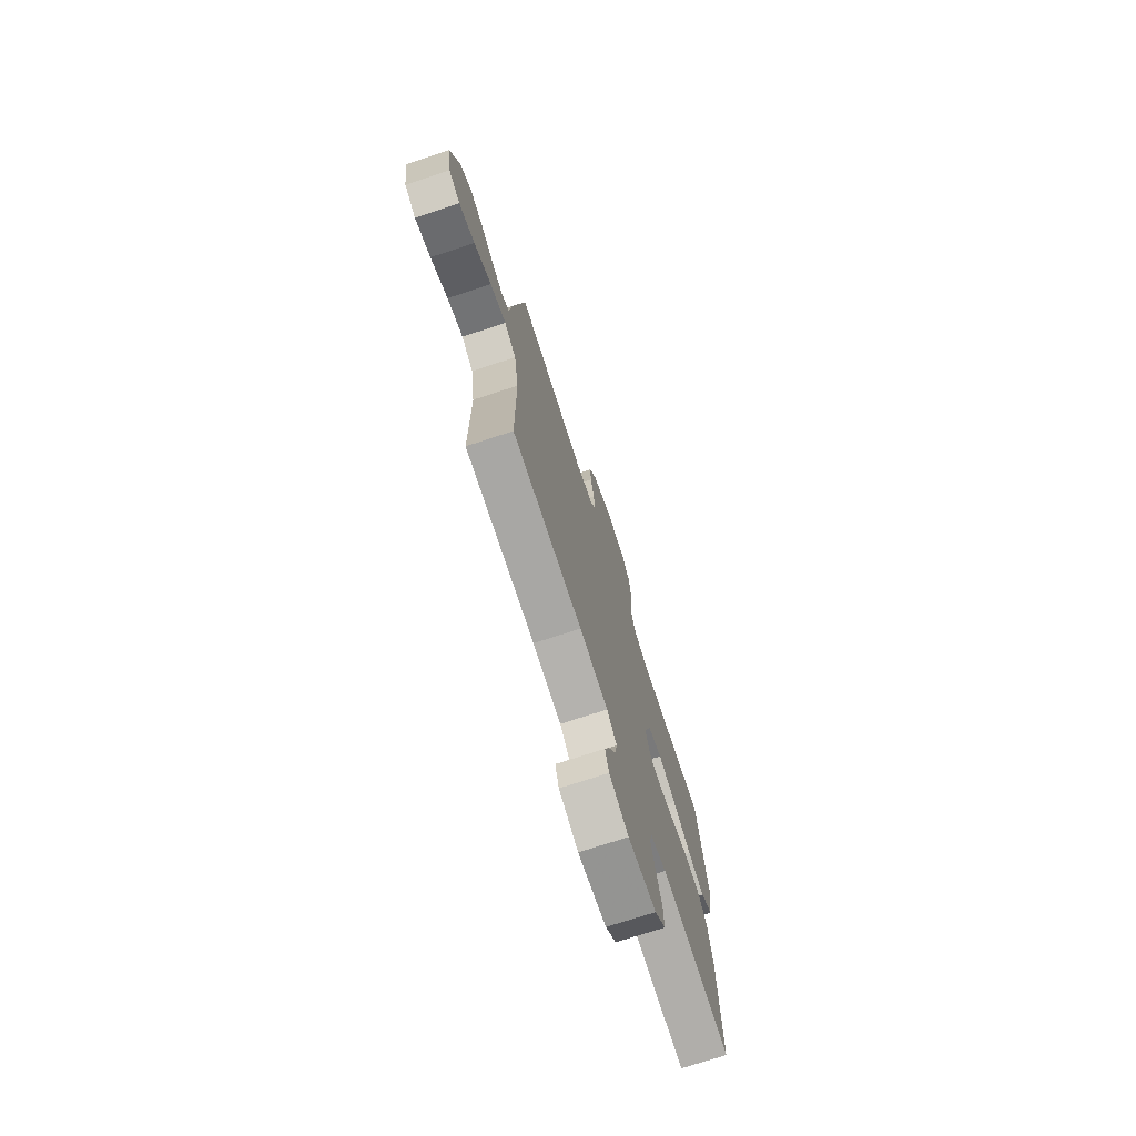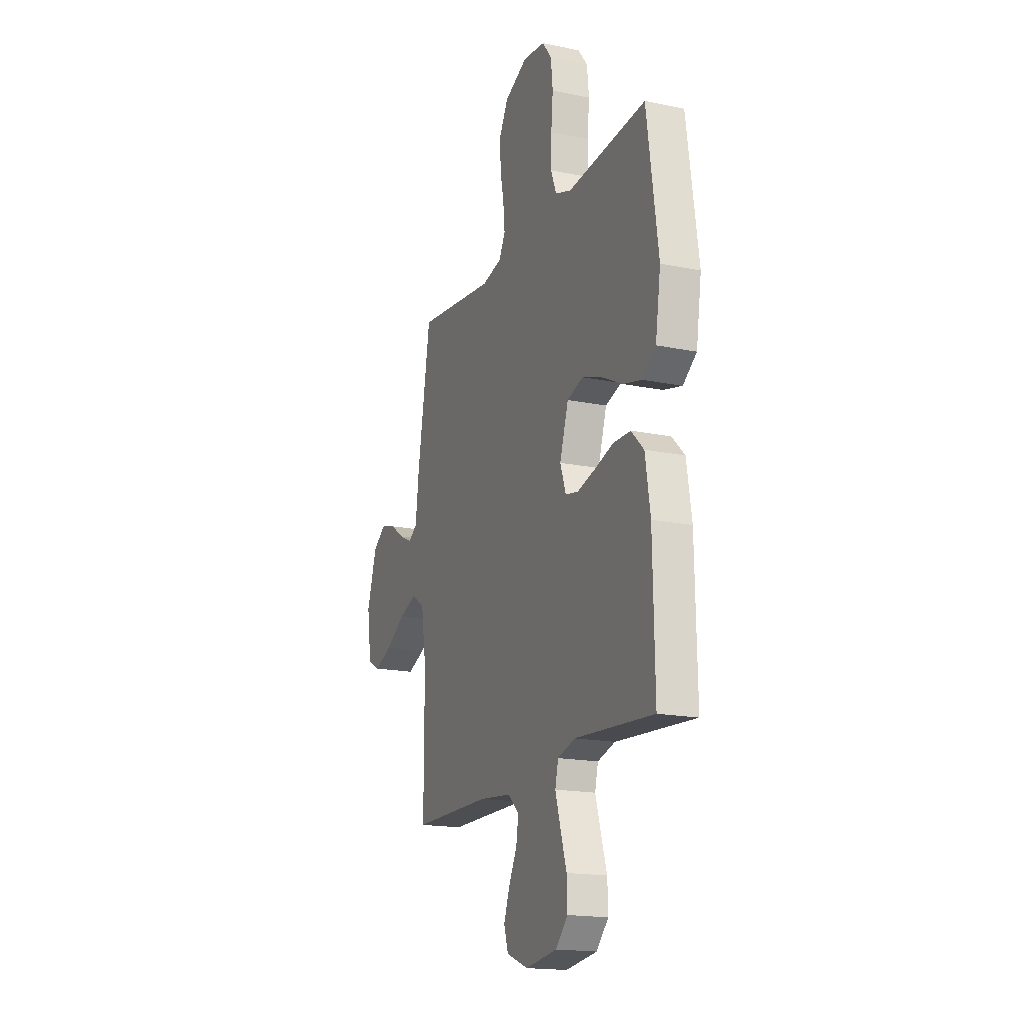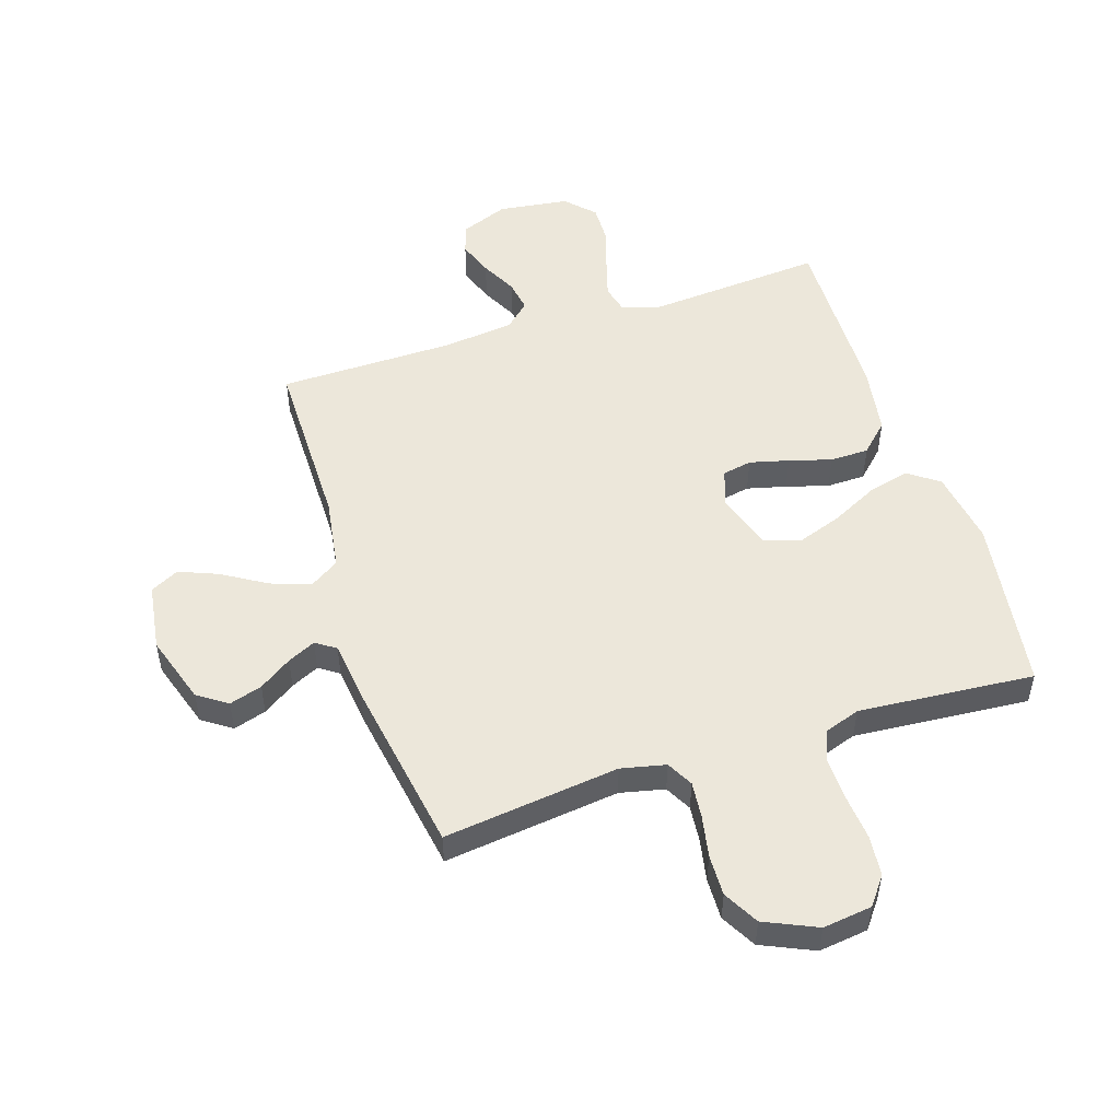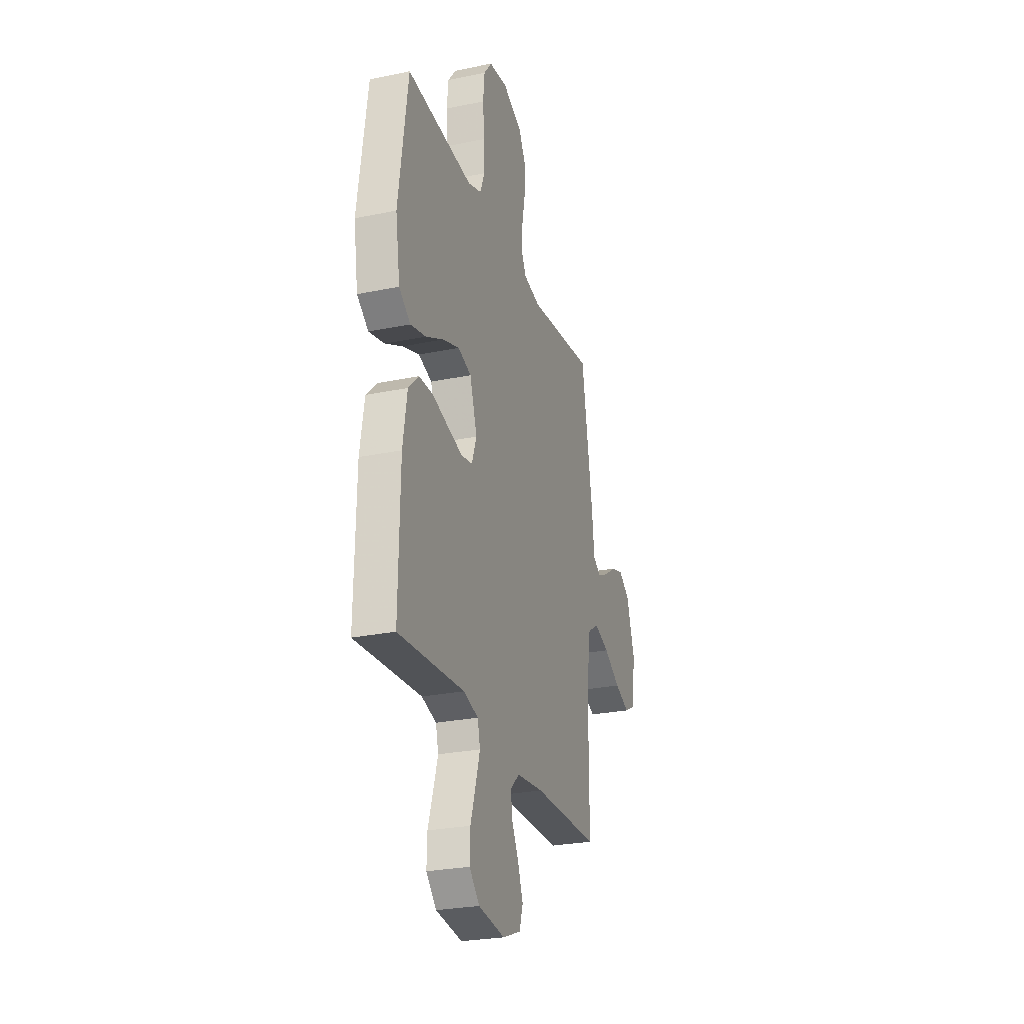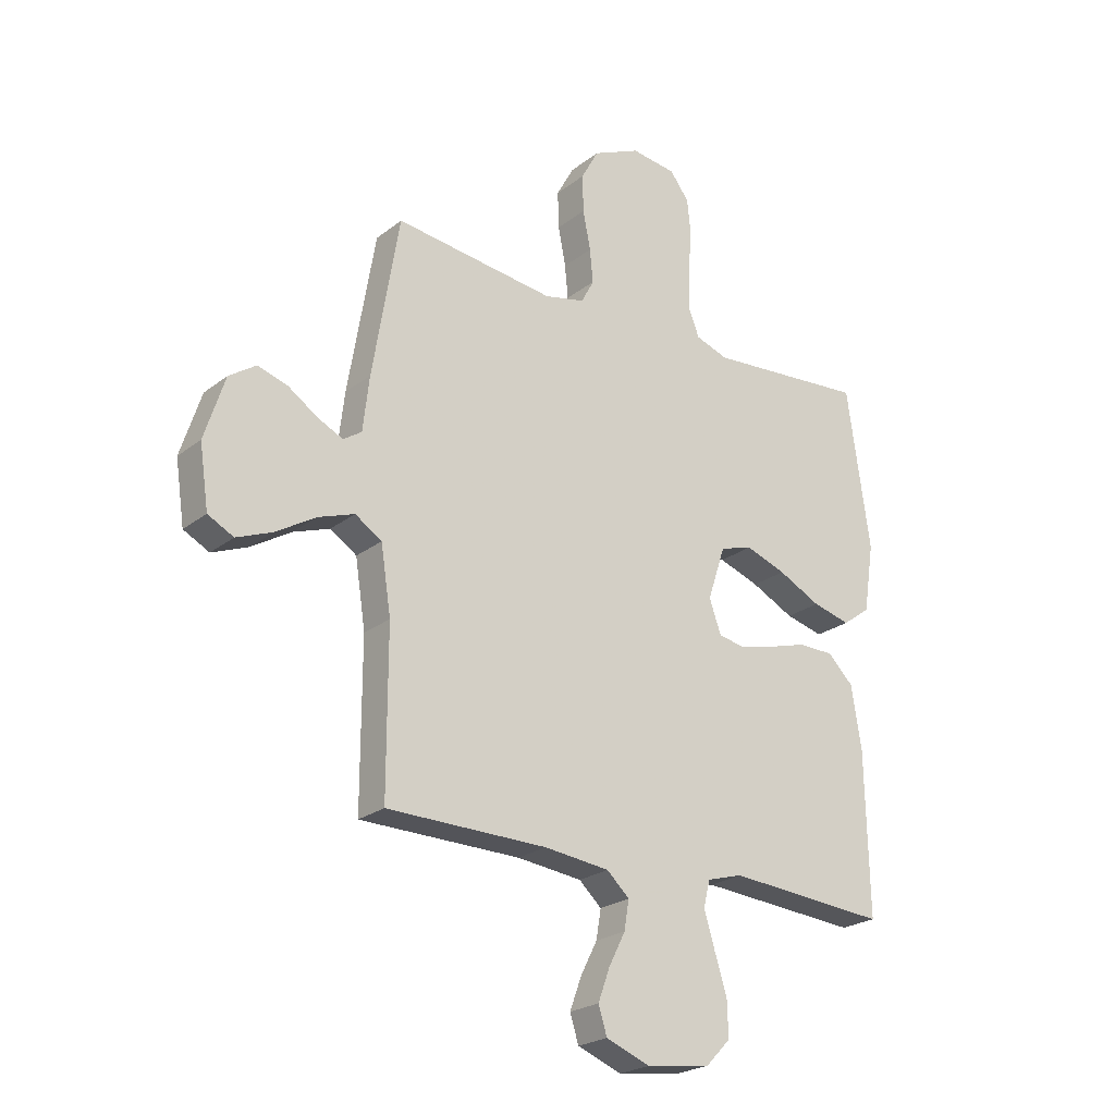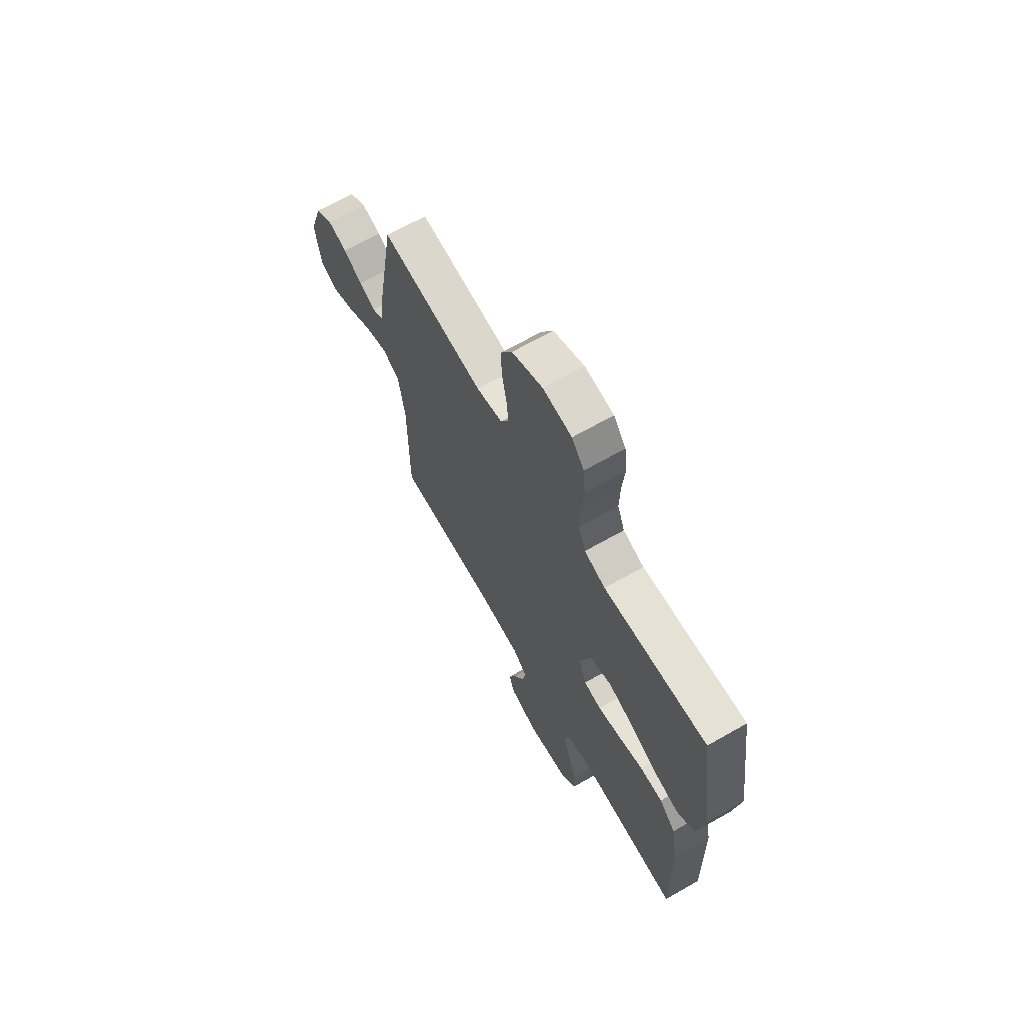
<metadata>
{"format":"obj","ext":"obj","renderer":"f3d","projection":"perspective","resolution":1024,"background":"white","views":[{"elev":-73.9,"azim":-71.9,"up":"+Z"},{"elev":-17.7,"azim":67.9,"up":"+Z"},{"elev":51.3,"azim":-17.9,"up":"+Y"},{"elev":-26.5,"azim":108.0,"up":"+Z"},{"elev":-23.4,"azim":-37.9,"up":"+Z"},{"elev":67.5,"azim":60.3,"up":"+Z"}]}
</metadata>
<code>
v -0.5 0.07 -0.5
v -0.5 0.07 -0.2
v -0.519 0.07 -0.076
v -0.569 0.07 -0.044
v -0.637 0.07 -0.068
v -0.711 0.07 -0.113
v -0.778 0.07 -0.14
v -0.826 0.07 -0.115
v -0.843 0.07 0
v -0.805 0.07 0.118
v -0.755 0.07 0.152
v -0.699 0.07 0.135
v -0.644 0.07 0.098
v -0.596 0.07 0.075
v -0.562 0.07 0.098
v -0.55 0.07 0.2
v -0.5 0.07 0.5
v -0.2 0.07 0.463
v -0.124 0.07 0.48
v -0.1 0.07 0.525
v -0.106 0.07 0.587
v -0.12 0.07 0.659
v -0.122 0.07 0.729
v -0.089 0.07 0.789
v 0 0.07 0.829
v 0.084 0.07 0.818
v 0.12 0.07 0.771
v 0.127 0.07 0.702
v 0.12 0.07 0.624
v 0.118 0.07 0.551
v 0.139 0.07 0.497
v 0.2 0.07 0.476
v 0.5 0.07 0.5
v 0.543 0.07 0.2
v 0.523 0.07 0.072
v 0.471 0.07 0.034
v 0.4 0.07 0.052
v 0.32 0.07 0.092
v 0.244 0.07 0.119
v 0.183 0.07 0.1
v 0.15 0.07 0
v 0.172 0.07 -0.062
v 0.222 0.07 -0.072
v 0.289 0.07 -0.055
v 0.361 0.07 -0.034
v 0.427 0.07 -0.035
v 0.475 0.07 -0.082
v 0.494 0.07 -0.2
v 0.5 0.07 -0.5
v 0.2 0.07 -0.477
v 0.133 0.07 -0.496
v 0.121 0.07 -0.545
v 0.141 0.07 -0.612
v 0.164 0.07 -0.685
v 0.166 0.07 -0.751
v 0.12 0.07 -0.799
v 0 0.07 -0.815
v -0.082 0.07 -0.783
v -0.098 0.07 -0.732
v -0.076 0.07 -0.672
v -0.045 0.07 -0.611
v -0.036 0.07 -0.557
v -0.078 0.07 -0.518
v -0.2 0.07 -0.504
v -0.5 0 -0.5
v -0.5 0 -0.2
v -0.519 0 -0.076
v -0.569 0 -0.044
v -0.637 0 -0.068
v -0.711 0 -0.113
v -0.778 0 -0.14
v -0.826 0 -0.115
v -0.843 0 0
v -0.805 0 0.118
v -0.755 0 0.152
v -0.699 0 0.135
v -0.644 0 0.098
v -0.596 0 0.075
v -0.562 0 0.098
v -0.55 0 0.2
v -0.5 0 0.5
v -0.2 0 0.463
v -0.124 0 0.48
v -0.1 0 0.525
v -0.106 0 0.587
v -0.12 0 0.659
v -0.122 0 0.729
v -0.089 0 0.789
v 0 0 0.829
v 0.084 0 0.818
v 0.12 0 0.771
v 0.127 0 0.702
v 0.12 0 0.624
v 0.118 0 0.551
v 0.139 0 0.497
v 0.2 0 0.476
v 0.5 0 0.5
v 0.543 0 0.2
v 0.523 0 0.072
v 0.471 0 0.034
v 0.4 0 0.052
v 0.32 0 0.092
v 0.244 0 0.119
v 0.183 0 0.1
v 0.15 0 0
v 0.172 0 -0.062
v 0.222 0 -0.072
v 0.289 0 -0.055
v 0.361 0 -0.034
v 0.427 0 -0.035
v 0.475 0 -0.082
v 0.494 0 -0.2
v 0.5 0 -0.5
v 0.2 0 -0.477
v 0.133 0 -0.496
v 0.121 0 -0.545
v 0.141 0 -0.612
v 0.164 0 -0.685
v 0.166 0 -0.751
v 0.12 0 -0.799
v 0 0 -0.815
v -0.082 0 -0.783
v -0.098 0 -0.732
v -0.076 0 -0.672
v -0.045 0 -0.611
v -0.036 0 -0.557
v -0.078 0 -0.518
v -0.2 0 -0.504
f 58 59 60 61
f 56 57 58 61
f 56 61 62
f 53 54 55 56
f 52 53 56 62
f 51 52 62 63
f 47 48 49 50
f 44 45 46 47
f 43 44 47 50
f 42 43 50 51
f 35 36 37 38
f 35 38 39
f 32 33 34 35
f 31 32 35 39
f 30 31 39 40
f 26 27 28 29
f 26 29 30
f 25 26 30
f 21 22 23 24
f 20 21 24 25
f 15 16 17 18
f 15 18 19
f 10 11 12 13
f 10 13 14
f 9 10 14
f 8 9 14
f 5 6 7 8
f 4 5 8 14
f 3 4 14 15
f 64 1 2
f 64 2 3
f 41 42 51 63
f 20 25 30 40
f 19 20 40 41
f 19 41 63 64
f 3 15 19 64
f 125 124 123 122
f 125 122 121 120
f 126 125 120
f 120 119 118 117
f 126 120 117 116
f 127 126 116 115
f 114 113 112 111
f 111 110 109 108
f 114 111 108 107
f 115 114 107 106
f 102 101 100 99
f 103 102 99
f 99 98 97 96
f 103 99 96 95
f 104 103 95 94
f 93 92 91 90
f 94 93 90
f 94 90 89
f 88 87 86 85
f 89 88 85 84
f 82 81 80 79
f 83 82 79
f 77 76 75 74
f 78 77 74
f 78 74 73
f 78 73 72
f 72 71 70 69
f 78 72 69 68
f 79 78 68 67
f 66 65 128
f 67 66 128
f 127 115 106 105
f 104 94 89 84
f 105 104 84 83
f 128 127 105 83
f 128 83 79 67
f 1 65 66 2
f 2 66 67 3
f 3 67 68 4
f 4 68 69 5
f 5 69 70 6
f 6 70 71 7
f 7 71 72 8
f 8 72 73 9
f 9 73 74 10
f 10 74 75 11
f 11 75 76 12
f 12 76 77 13
f 13 77 78 14
f 14 78 79 15
f 15 79 80 16
f 16 80 81 17
f 17 81 82 18
f 18 82 83 19
f 19 83 84 20
f 20 84 85 21
f 21 85 86 22
f 22 86 87 23
f 23 87 88 24
f 24 88 89 25
f 25 89 90 26
f 26 90 91 27
f 27 91 92 28
f 28 92 93 29
f 29 93 94 30
f 30 94 95 31
f 31 95 96 32
f 32 96 97 33
f 33 97 98 34
f 34 98 99 35
f 35 99 100 36
f 36 100 101 37
f 37 101 102 38
f 38 102 103 39
f 39 103 104 40
f 40 104 105 41
f 41 105 106 42
f 42 106 107 43
f 43 107 108 44
f 44 108 109 45
f 45 109 110 46
f 46 110 111 47
f 47 111 112 48
f 48 112 113 49
f 49 113 114 50
f 50 114 115 51
f 51 115 116 52
f 52 116 117 53
f 53 117 118 54
f 54 118 119 55
f 55 119 120 56
f 56 120 121 57
f 57 121 122 58
f 58 122 123 59
f 59 123 124 60
f 60 124 125 61
f 61 125 126 62
f 62 126 127 63
f 63 127 128 64
f 64 128 65 1

</code>
